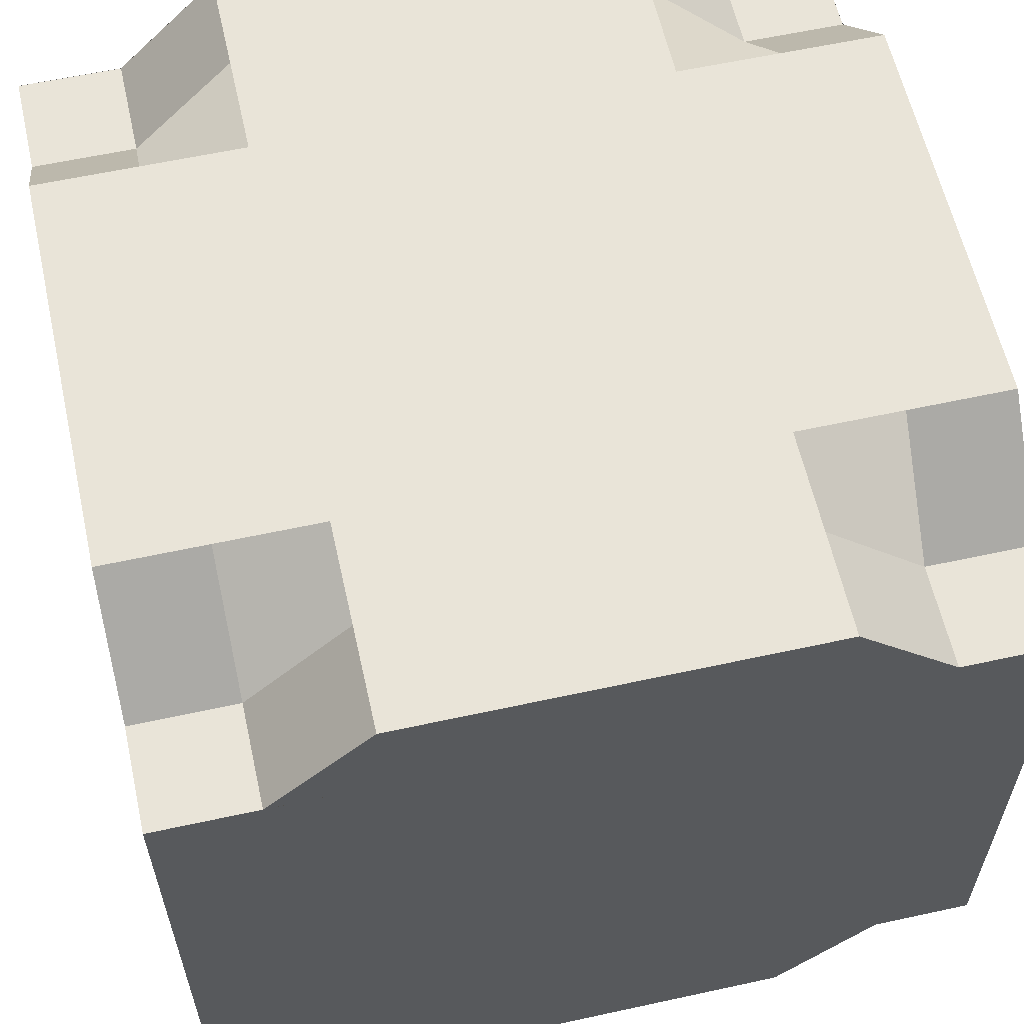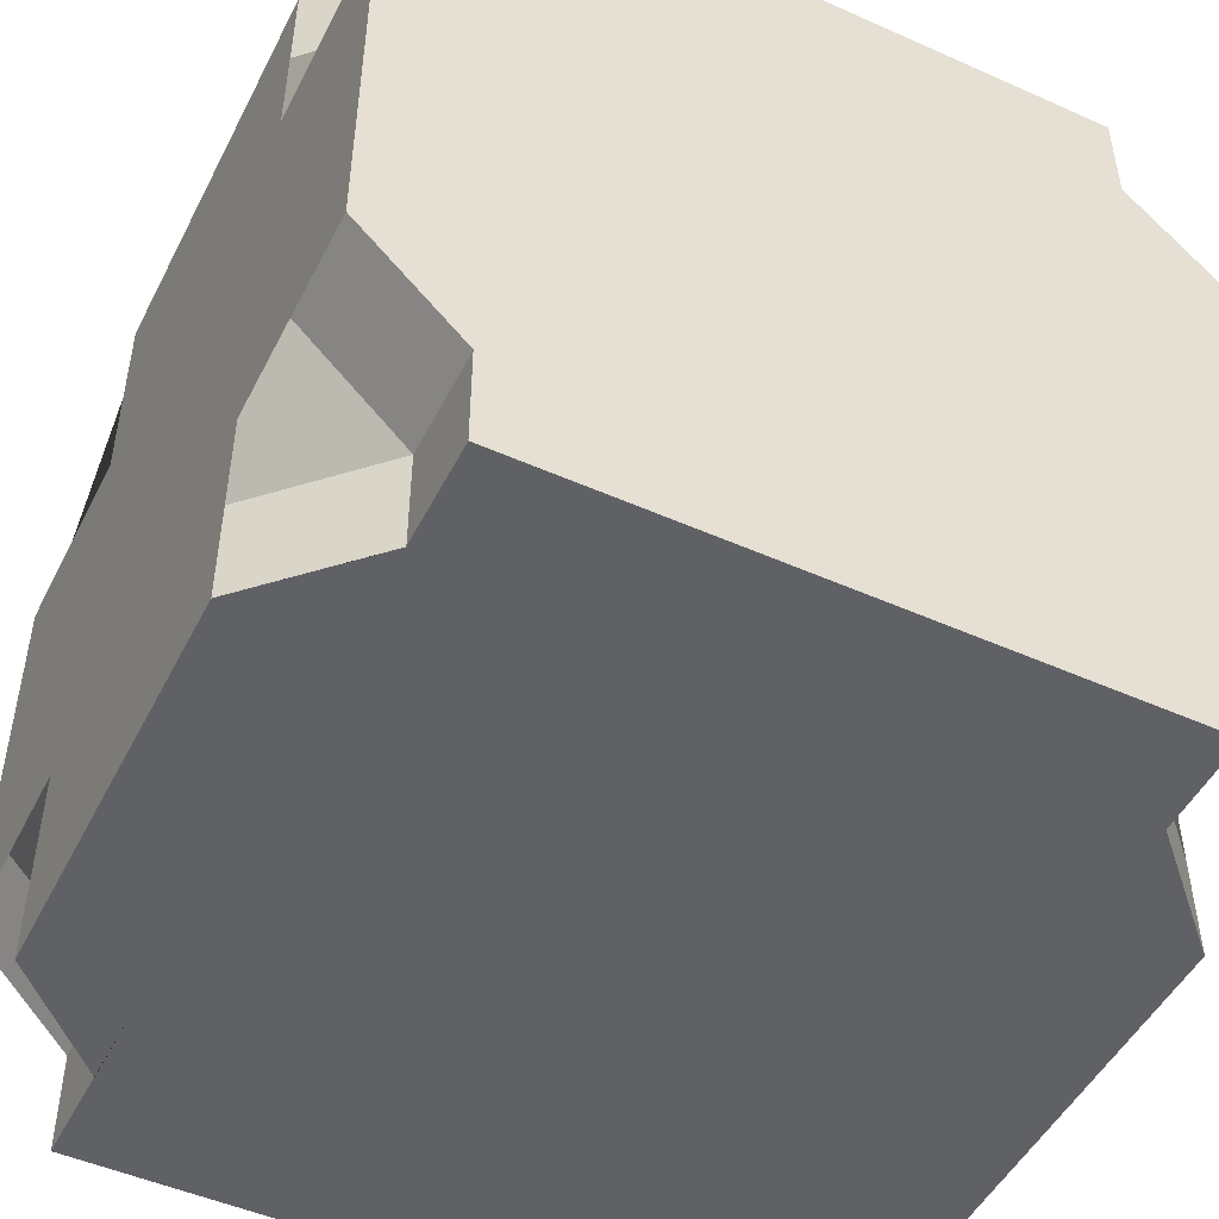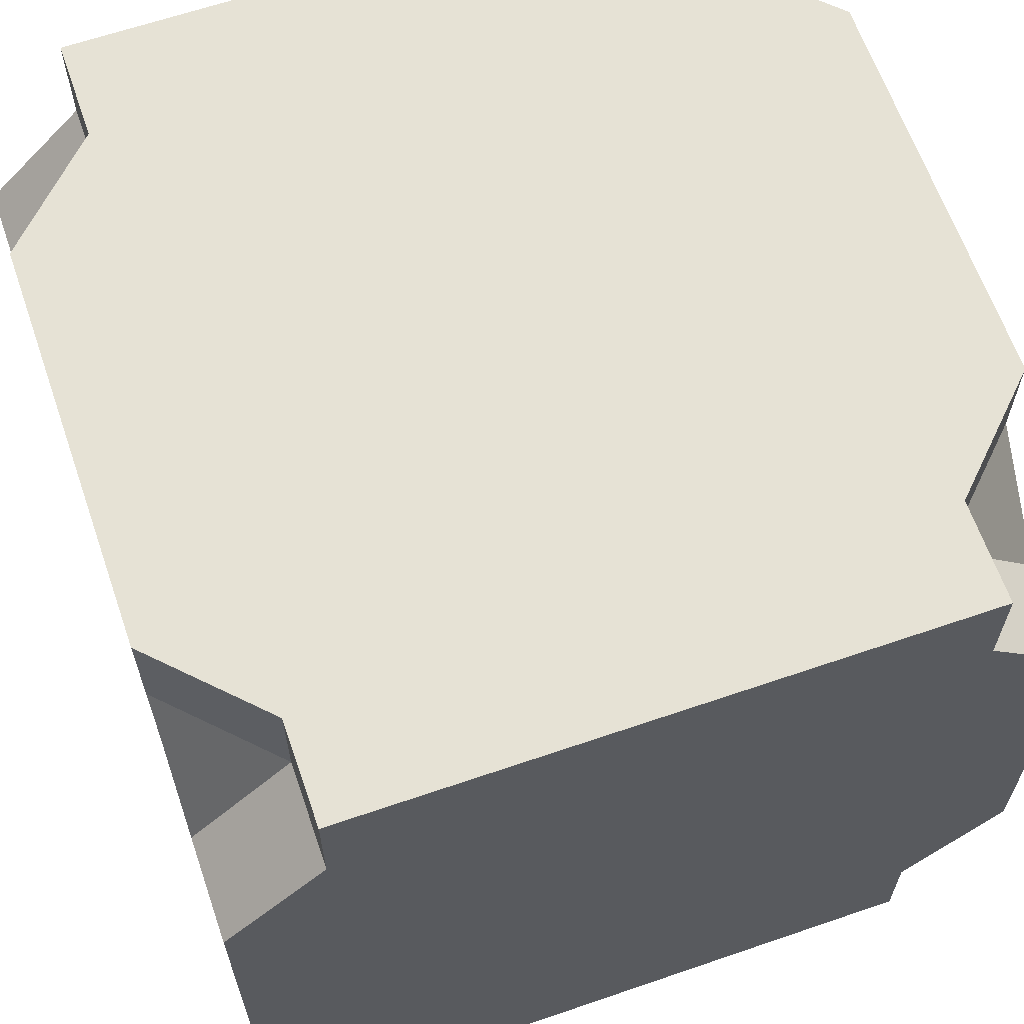
<metadata>
{"format":"obj","ext":"obj","renderer":"f3d","projection":"perspective","resolution":1024,"background":"white","views":[{"elev":60.1,"azim":-12.6,"up":"+Y"},{"elev":-49.1,"azim":-116.3,"up":"+Z"},{"elev":63.9,"azim":70.9,"up":"+Z"}]}
</metadata>
<code>
o 立方体.002
v -0.5 -0.2822 0.606
v -0.5 0.4689 0.606
v -0.5 -0.2822 -0.394
v -0.5 0.4689 -0.394
v 0.5 -0.2822 0.606
v 0.5 0.4689 0.606
v 0.5 -0.2822 -0.394
v 0.5 0.4689 -0.394
v 0 -0.4059 -0.394
v 0 0.5941 -0.394
v 0 -0.4059 0.606
v 0 0.5941 0.606
v -0.5 0.09413 0.606
v -0.5 0.09413 -0.394
v 0.5 0.09413 -0.394
v 0.5 0.09413 0.606
v 0 0.09413 0.606
v 0 0.09413 -0.394
v 0.25 0.5941 -0.394
v 0.25 -0.4059 0.606
v 0.25 -0.4059 -0.394
v 0.25 0.5941 0.606
v 0.25 0.09413 0.606
v 0.25 0.09413 -0.394
v -0.25 -0.4059 -0.394
v -0.25 0.5941 0.606
v -0.25 0.5941 -0.394
v -0.25 -0.4059 0.606
v -0.25 0.09413 -0.394
v -0.25 0.09413 0.606
v -0.5 -0.4059 0.106
v -0.5 0.5941 0.106
v 0.5 -0.4059 0.106
v 0.5 0.5941 0.106
v 0 0.5941 0.106
v 0 -0.4059 0.106
v 0.5 0.09413 0.106
v -0.5 0.09413 0.106
v 0.25 0.5941 0.106
v 0.25 -0.4059 0.106
v -0.25 -0.4059 0.106
v -0.25 0.5941 0.106
v -0.5 0.5941 -0.144
v 0.5 -0.4059 -0.144
v -0.5 0.09413 -0.144
v -0.5 -0.4059 -0.144
v 0.5 0.5941 -0.144
v 0 0.5941 -0.144
v 0 -0.4059 -0.144
v 0.5 0.09413 -0.144
v 0.25 0.5941 -0.144
v 0.25 -0.4059 -0.144
v -0.25 -0.4059 -0.144
v -0.25 0.5941 -0.144
v -0.5 -0.4059 0.356
v 0.5 0.5941 0.356
v 0 0.5941 0.356
v 0 -0.4059 0.356
v 0.5 0.09413 0.356
v 0.25 0.5941 0.356
v 0.25 -0.4059 0.356
v -0.25 -0.4059 0.356
v -0.25 0.5941 0.356
v -0.5 0.5941 0.356
v 0.5 -0.4059 0.356
v -0.5 0.09413 0.356
v -0.5 0.3441 0.606
v -0.5 0.3441 -0.394
v 0.5 0.3441 -0.394
v 0.5 0.3441 0.606
v 0 0.3441 0.606
v 0 0.3441 -0.394
v 0.25 0.3441 0.606
v 0.25 0.3441 -0.394
v -0.25 0.3441 -0.394
v -0.25 0.3441 0.606
v 0.5 0.3441 0.106
v -0.5 0.3441 0.106
v 0.5 0.3441 -0.144
v -0.5 0.3441 -0.144
v -0.5 0.3441 0.356
v 0.5 0.3441 0.356
v -0.5 -0.1559 -0.394
v 0.5 -0.1559 -0.394
v 0.5 -0.1559 0.606
v 0 -0.1559 0.606
v 0 -0.1559 -0.394
v -0.5 -0.1559 0.606
v 0.25 -0.1559 -0.394
v 0.25 -0.1559 0.606
v -0.25 -0.1559 0.606
v -0.25 -0.1559 -0.394
v -0.5 -0.1559 0.106
v 0.5 -0.1559 0.106
v 0.5 -0.1559 -0.144
v -0.5 -0.1559 -0.144
v -0.5 -0.1559 0.356
v 0.5 -0.1559 0.356
v 0.375 0.4689 -0.394
v 0.375 -0.2822 0.606
v 0.375 0.09413 -0.394
v 0.375 -0.2822 -0.394
v 0.375 0.4689 0.606
v 0.375 0.09413 0.606
v 0.375 0.5941 0.106
v 0.375 -0.4059 0.106
v 0.375 -0.4059 -0.144
v 0.375 0.5941 -0.144
v 0.375 0.5941 0.356
v 0.375 -0.4059 0.356
v 0.375 0.3441 0.606
v 0.375 0.3441 -0.394
v 0.375 -0.1559 0.606
v 0.375 -0.1559 -0.394
v 0.125 -0.4059 -0.394
v 0.125 0.5941 0.606
v 0.125 0.09413 0.606
v 0.125 0.5941 -0.394
v 0.125 -0.4059 0.606
v 0.125 0.09413 -0.394
v 0.125 -0.4059 0.106
v 0.125 0.5941 0.106
v 0.125 0.5941 -0.144
v 0.125 -0.4059 -0.144
v 0.125 -0.4059 0.356
v 0.125 0.5941 0.356
v 0.125 0.3441 -0.394
v 0.125 0.3441 0.606
v 0.125 -0.1559 -0.394
v 0.125 -0.1559 0.606
v -0.125 0.5941 -0.394
v -0.125 -0.4059 0.606
v -0.125 0.09413 -0.394
v -0.125 -0.4059 -0.394
v -0.125 0.5941 0.606
v -0.125 0.09413 0.606
v -0.125 0.5941 0.106
v -0.125 -0.4059 0.106
v -0.125 -0.4059 -0.144
v -0.125 0.5941 -0.144
v -0.125 0.5941 0.356
v -0.125 -0.4059 0.356
v -0.125 0.3441 0.606
v -0.125 0.3441 -0.394
v -0.125 -0.1559 0.606
v -0.125 -0.1559 -0.394
v -0.375 -0.2822 -0.394
v -0.375 0.4689 0.606
v -0.375 0.09413 0.606
v -0.375 0.4689 -0.394
v -0.375 -0.2822 0.606
v -0.375 0.09413 -0.394
v -0.375 -0.4059 0.106
v -0.375 0.5941 0.106
v -0.375 0.5941 -0.144
v -0.375 -0.4059 -0.144
v -0.375 -0.4059 0.356
v -0.375 0.5941 0.356
v -0.375 0.3441 -0.394
v -0.375 0.3441 0.606
v -0.375 -0.1559 -0.394
v -0.375 -0.1559 0.606
v -0.5 -0.2822 0.481
v 0.5 0.4689 0.481
v 0 0.5941 0.481
v 0 -0.4059 0.481
v 0.5 0.09413 0.481
v 0.25 0.5941 0.481
v 0.25 -0.4059 0.481
v -0.25 -0.4059 0.481
v -0.25 0.5941 0.481
v -0.5 0.4689 0.481
v 0.5 -0.2822 0.481
v -0.5 0.09413 0.481
v -0.5 0.3441 0.481
v 0.5 0.3441 0.481
v -0.5 -0.1559 0.481
v 0.5 -0.1559 0.481
v 0.375 0.4689 0.481
v 0.375 -0.2822 0.481
v 0.125 -0.4059 0.481
v 0.125 0.5941 0.481
v -0.125 0.5941 0.481
v -0.125 -0.4059 0.481
v -0.375 -0.2822 0.481
v -0.375 0.4689 0.481
v -0.5 0.5941 0.231
v 0.5 -0.4059 0.231
v -0.5 0.09413 0.231
v -0.5 -0.4059 0.231
v 0.5 0.5941 0.231
v 0 0.5941 0.231
v 0 -0.4059 0.231
v 0.5 0.09413 0.231
v 0.25 0.5941 0.231
v 0.25 -0.4059 0.231
v -0.25 -0.4059 0.231
v -0.25 0.5941 0.231
v 0.5 0.3441 0.231
v -0.5 0.3441 0.231
v 0.5 -0.1559 0.231
v -0.5 -0.1559 0.231
v 0.375 -0.4059 0.231
v 0.375 0.5941 0.231
v 0.125 0.5941 0.231
v 0.125 -0.4059 0.231
v -0.125 -0.4059 0.231
v -0.125 0.5941 0.231
v -0.375 0.5941 0.231
v -0.375 -0.4059 0.231
v -0.5 -0.4059 -0.01899
v 0.5 0.5941 -0.01899
v 0 0.5941 -0.01899
v 0 -0.4059 -0.01899
v 0.5 0.09413 -0.01899
v 0.25 0.5941 -0.01899
v 0.25 -0.4059 -0.01899
v -0.25 -0.4059 -0.01899
v -0.25 0.5941 -0.01899
v -0.5 0.5941 -0.01899
v 0.5 -0.4059 -0.01899
v -0.5 0.09413 -0.01899
v -0.5 0.3441 -0.01899
v 0.5 0.3441 -0.01899
v -0.5 -0.1559 -0.01899
v 0.5 -0.1559 -0.01899
v 0.375 -0.4059 -0.01899
v 0.375 0.5941 -0.01899
v 0.125 0.5941 -0.01899
v 0.125 -0.4059 -0.01899
v -0.125 -0.4059 -0.01899
v -0.125 0.5941 -0.01899
v -0.375 0.5941 -0.01899
v -0.375 -0.4059 -0.01899
v -0.5 0.4689 -0.269
v 0.5 -0.2822 -0.269
v -0.5 0.09413 -0.269
v -0.5 -0.2822 -0.269
v 0.5 0.4689 -0.269
v 0 0.5941 -0.269
v 0 -0.4059 -0.269
v 0.5 0.09413 -0.269
v 0.25 0.5941 -0.269
v 0.25 -0.4059 -0.269
v -0.25 -0.4059 -0.269
v -0.25 0.5941 -0.269
v 0.5 0.3441 -0.269
v -0.5 0.3441 -0.269
v 0.5 -0.1559 -0.269
v -0.5 -0.1559 -0.269
v 0.375 0.4689 -0.269
v 0.375 -0.2822 -0.269
v 0.125 -0.4059 -0.269
v 0.125 0.5941 -0.269
v -0.125 0.5941 -0.269
v -0.125 -0.4059 -0.269
v -0.375 -0.2822 -0.269
v -0.375 0.4689 -0.269
v -0.5 0.4691 0.606
v -0.5 0.4691 -0.394
v 0.5 0.4691 -0.394
v 0.5 0.4691 0.606
v 0 0.4691 0.606
v 0 0.4691 -0.394
v 0.25 0.4691 0.606
v 0.25 0.4691 -0.394
v -0.25 0.4691 -0.394
v -0.25 0.4691 0.606
v 0.5 0.4691 0.106
v -0.5 0.4691 0.106
v 0.5 0.4691 -0.144
v -0.5 0.4691 -0.144
v -0.5 0.4691 0.356
v 0.5 0.4691 0.356
v 0.375 0.4691 0.606
v 0.375 0.4691 -0.394
v 0.125 0.4691 -0.394
v 0.125 0.4691 0.606
v -0.125 0.4691 0.606
v -0.125 0.4691 -0.394
v -0.375 0.4691 -0.394
v -0.375 0.4691 0.606
v -0.5 0.4691 0.481
v 0.5 0.4691 0.481
v 0.5 0.4691 0.231
v -0.5 0.4691 0.231
v -0.5 0.4691 -0.01899
v 0.5 0.4691 -0.01899
v 0.5 0.4691 -0.269
v -0.5 0.4691 -0.269
v -0.5 0.2191 -0.394
v 0.5 0.2191 -0.394
v 0.5 0.2191 0.606
v 0 0.2191 0.606
v 0 0.2191 -0.394
v 0.25 0.2191 0.606
v 0.25 0.2191 -0.394
v -0.25 0.2191 -0.394
v -0.25 0.2191 0.606
v 0.5 0.2191 0.106
v -0.5 0.2191 0.106
v 0.5 0.2191 -0.144
v -0.5 0.2191 -0.144
v -0.5 0.2191 0.356
v 0.5 0.2191 0.356
v -0.5 0.2191 0.606
v 0.375 0.2191 -0.394
v 0.375 0.2191 0.606
v 0.125 0.2191 0.606
v 0.125 0.2191 -0.394
v -0.125 0.2191 -0.394
v -0.125 0.2191 0.606
v -0.375 0.2191 0.606
v -0.375 0.2191 -0.394
v 0.5 0.2191 0.481
v -0.5 0.2191 0.481
v -0.5 0.2191 0.231
v 0.5 0.2191 0.231
v 0.5 0.2191 -0.01899
v -0.5 0.2191 -0.01899
v -0.5 0.2191 -0.269
v 0.5 0.2191 -0.269
v -0.5 -0.03087 0.606
v -0.5 -0.03087 -0.394
v 0.5 -0.03087 -0.394
v 0.5 -0.03087 0.606
v 0 -0.03087 0.606
v 0 -0.03087 -0.394
v 0.25 -0.03087 -0.394
v 0.25 -0.03087 0.606
v -0.25 -0.03087 0.606
v -0.25 -0.03087 -0.394
v -0.5 -0.03087 0.106
v 0.5 -0.03087 0.106
v 0.5 -0.03087 -0.144
v -0.5 -0.03087 -0.144
v -0.5 -0.03087 0.356
v 0.5 -0.03087 0.356
v 0.375 -0.03087 0.606
v 0.375 -0.03087 -0.394
v 0.125 -0.03087 -0.394
v 0.125 -0.03087 0.606
v -0.125 -0.03087 0.606
v -0.125 -0.03087 -0.394
v -0.375 -0.03087 -0.394
v -0.375 -0.03087 0.606
v -0.5 -0.03087 0.481
v 0.5 -0.03087 0.481
v 0.5 -0.03087 0.231
v -0.5 -0.03087 0.231
v -0.5 -0.03087 -0.01899
v 0.5 -0.03087 -0.01899
v 0.5 -0.03087 -0.269
v -0.5 -0.03087 -0.269
v -0.5 -0.2809 -0.394
v 0.5 -0.2809 -0.394
v 0.5 -0.2809 0.606
v 0 -0.2809 0.606
v 0 -0.2809 -0.394
v 0.25 -0.2809 -0.394
v 0.25 -0.2809 0.606
v -0.25 -0.2809 0.606
v -0.25 -0.2809 -0.394
v -0.5 -0.2809 0.106
v 0.5 -0.2809 0.106
v 0.5 -0.2809 -0.144
v -0.5 -0.2809 -0.144
v -0.5 -0.2809 0.356
v 0.5 -0.2809 0.356
v -0.5 -0.2809 0.606
v 0.375 -0.2809 -0.394
v 0.375 -0.2809 0.606
v 0.125 -0.2809 0.606
v 0.125 -0.2809 -0.394
v -0.125 -0.2809 -0.394
v -0.125 -0.2809 0.606
v -0.375 -0.2809 0.606
v -0.375 -0.2809 -0.394
v 0.5 -0.2809 0.481
v -0.5 -0.2809 0.481
v -0.5 -0.2809 0.231
v 0.5 -0.2809 0.231
v 0.5 -0.2809 -0.01899
v -0.5 -0.2809 -0.01899
v -0.5 -0.2809 -0.269
v 0.5 -0.2809 -0.269
f 290 235 4 260
f 276 99 8 261
f 284 164 6 262
f 282 148 2 259
f 180 173 5 100
f 186 172 2 148
f 182 165 12 116
f 184 166 11 132
f 278 116 12 263
f 280 131 10 264
f 344 133 18 328
f 342 117 17 327
f 346 149 13 323
f 348 167 16 326
f 340 101 15 325
f 354 237 14 324
f 341 120 24 329
f 339 104 23 330
f 275 103 22 265
f 179 168 22 103
f 181 169 20 119
f 277 118 19 266
f 343 136 30 331
f 345 152 29 332
f 281 150 27 267
f 185 170 28 151
f 183 171 26 135
f 279 135 26 268
f 232 219 42 137
f 234 218 41 153
f 230 217 40 121
f 228 216 39 105
f 350 189 38 333
f 352 215 37 334
f 231 214 36 138
f 229 213 35 122
f 233 220 32 154
f 227 221 33 106
f 288 212 34 269
f 286 187 32 270
f 289 239 47 271
f 252 236 44 107
f 258 235 43 155
f 254 240 48 123
f 256 241 49 139
f 353 242 50 335
f 251 243 51 108
f 253 244 52 124
f 257 245 53 156
f 255 246 54 140
f 351 222 45 336
f 287 220 43 272
f 283 172 64 273
f 347 174 66 337
f 208 198 63 141
f 210 197 62 157
f 206 196 61 125
f 204 195 60 109
f 349 194 59 338
f 207 193 58 142
f 205 192 57 126
f 209 187 64 158
f 203 188 65 110
f 285 191 56 274
f 318 199 82 305
f 316 175 81 304
f 320 223 80 303
f 322 247 79 302
f 317 200 78 301
f 319 224 77 300
f 312 143 76 299
f 314 159 75 298
f 310 127 74 297
f 308 111 73 296
f 311 144 72 295
f 309 128 71 294
f 313 160 67 306
f 315 176 70 293
f 307 112 69 292
f 321 248 68 291
f 382 201 98 369
f 380 177 97 368
f 384 225 96 367
f 386 249 95 366
f 383 226 94 365
f 381 202 93 364
f 378 161 92 363
f 376 145 91 362
f 372 113 90 361
f 374 129 89 360
f 385 250 83 355
f 371 114 84 356
f 379 178 85 357
f 377 162 88 370
f 373 130 86 358
f 375 146 87 359
f 360 89 114 371
f 357 85 113 372
f 297 74 112 307
f 293 70 111 308
f 196 203 110 61
f 191 204 109 56
f 239 251 108 47
f 244 252 107 52
f 217 227 106 40
f 212 228 105 34
f 164 179 103 6
f 262 6 103 275
f 326 16 104 339
f 329 24 101 340
f 169 180 100 20
f 266 19 99 276
f 361 90 130 373
f 359 87 129 374
f 296 73 128 309
f 295 72 127 310
f 195 205 126 60
f 193 206 125 58
f 241 253 124 49
f 243 254 123 51
f 216 229 122 39
f 214 230 121 36
f 264 10 118 277
f 166 181 119 11
f 328 18 120 341
f 330 23 117 342
f 265 22 116 278
f 168 182 116 22
f 363 92 146 375
f 358 86 145 376
f 298 75 144 311
f 294 71 143 312
f 197 207 142 62
f 192 208 141 57
f 240 255 140 48
f 245 256 139 53
f 218 231 138 41
f 213 232 137 35
f 263 12 135 279
f 165 183 135 12
f 327 17 136 343
f 332 29 133 344
f 267 27 131 280
f 170 184 132 28
f 362 91 162 377
f 355 83 161 378
f 299 76 160 313
f 291 68 159 314
f 198 209 158 63
f 190 210 157 55
f 238 257 156 46
f 246 258 155 54
f 219 233 154 42
f 211 234 153 31
f 163 185 151 1
f 260 4 150 281
f 324 14 152 345
f 331 30 149 346
f 171 186 148 26
f 268 26 148 282
f 63 158 186 171
f 55 157 185 163
f 62 142 184 170
f 57 141 183 165
f 60 126 182 168
f 58 125 181 166
f 61 110 180 169
f 56 109 179 164
f 369 98 178 379
f 370 88 177 380
f 305 82 176 315
f 306 67 175 316
f 323 13 174 347
f 259 2 172 283
f 141 63 171 183
f 157 62 170 185
f 125 61 169 181
f 109 60 168 179
f 338 59 167 348
f 142 58 166 184
f 126 57 165 182
f 158 64 172 186
f 110 65 173 180
f 274 56 164 284
f 31 153 210 190
f 42 154 209 198
f 35 137 208 192
f 41 138 207 197
f 36 121 206 193
f 39 122 205 195
f 34 105 204 191
f 40 106 203 196
f 368 97 202 381
f 365 94 201 382
f 304 81 200 317
f 300 77 199 318
f 269 34 191 285
f 106 33 188 203
f 154 32 187 209
f 122 35 192 205
f 138 36 193 207
f 334 37 194 349
f 105 39 195 204
f 121 40 196 206
f 153 41 197 210
f 137 42 198 208
f 273 64 187 286
f 337 66 189 350
f 46 156 234 211
f 54 155 233 219
f 48 140 232 213
f 53 139 231 218
f 49 124 230 214
f 51 123 229 216
f 47 108 228 212
f 52 107 227 217
f 366 95 226 383
f 364 93 225 384
f 302 79 224 319
f 301 78 223 320
f 270 32 220 287
f 333 38 222 351
f 271 47 212 288
f 107 44 221 227
f 155 43 220 233
f 123 48 213 229
f 139 49 214 231
f 335 50 215 352
f 108 51 216 228
f 124 52 217 230
f 156 53 218 234
f 140 54 219 232
f 27 150 258 246
f 3 147 257 238
f 25 134 256 245
f 10 131 255 240
f 19 118 254 243
f 9 115 253 241
f 21 102 252 244
f 8 99 251 239
f 367 96 250 385
f 356 84 249 386
f 303 80 248 321
f 292 69 247 322
f 131 27 246 255
f 147 25 245 257
f 115 21 244 253
f 99 19 243 251
f 325 15 242 353
f 134 9 241 256
f 118 10 240 254
f 150 4 235 258
f 102 7 236 252
f 261 8 239 289
f 336 45 237 354
f 272 43 235 290
f 80 272 290 248
f 69 261 289 247
f 79 271 288 224
f 78 270 287 223
f 81 273 286 200
f 77 269 285 199
f 82 274 284 176
f 67 259 283 175
f 76 268 282 160
f 68 260 281 159
f 75 267 280 144
f 71 263 279 143
f 73 265 278 128
f 72 264 277 127
f 74 266 276 112
f 70 262 275 111
f 199 285 274 82
f 175 283 273 81
f 223 287 272 80
f 247 289 271 79
f 200 286 270 78
f 224 288 269 77
f 143 279 268 76
f 159 281 267 75
f 127 277 266 74
f 111 275 265 73
f 144 280 264 72
f 128 278 263 71
f 160 282 259 67
f 176 284 262 70
f 112 276 261 69
f 248 290 260 68
f 15 292 322 242
f 45 303 321 237
f 38 301 320 222
f 50 302 319 215
f 37 300 318 194
f 66 304 317 189
f 13 306 316 174
f 59 305 315 167
f 14 291 314 152
f 30 299 313 149
f 17 294 312 136
f 29 298 311 133
f 18 295 310 120
f 23 296 309 117
f 16 293 308 104
f 24 297 307 101
f 237 321 291 14
f 101 307 292 15
f 167 315 293 16
f 149 313 306 13
f 117 309 294 17
f 133 311 295 18
f 104 308 296 23
f 120 310 297 24
f 152 314 298 29
f 136 312 299 30
f 215 319 300 37
f 189 317 301 38
f 242 322 302 50
f 222 320 303 45
f 174 316 304 66
f 194 318 305 59
f 96 336 354 250
f 84 325 353 249
f 95 335 352 226
f 93 333 351 225
f 97 337 350 202
f 94 334 349 201
f 98 338 348 178
f 88 323 347 177
f 91 331 346 162
f 83 324 345 161
f 92 332 344 146
f 86 327 343 145
f 90 330 342 130
f 87 328 341 129
f 89 329 340 114
f 85 326 339 113
f 201 349 338 98
f 177 347 337 97
f 225 351 336 96
f 249 353 335 95
f 226 352 334 94
f 202 350 333 93
f 161 345 332 92
f 145 343 331 91
f 113 339 330 90
f 129 341 329 89
f 250 354 324 83
f 114 340 325 84
f 178 348 326 85
f 162 346 323 88
f 130 342 327 86
f 146 344 328 87
f 7 356 386 236
f 46 367 385 238
f 31 364 384 211
f 44 366 383 221
f 33 365 382 188
f 55 368 381 190
f 1 370 380 163
f 65 369 379 173
f 3 355 378 147
f 28 362 377 151
f 11 358 376 132
f 25 363 375 134
f 9 359 374 115
f 20 361 373 119
f 5 357 372 100
f 21 360 371 102
f 134 375 359 9
f 119 373 358 11
f 151 377 370 1
f 173 379 357 5
f 102 371 356 7
f 238 385 355 3
f 115 374 360 21
f 100 372 361 20
f 132 376 362 28
f 147 378 363 25
f 190 381 364 31
f 221 383 365 33
f 236 386 366 44
f 211 384 367 46
f 163 380 368 55
f 188 382 369 65

</code>
